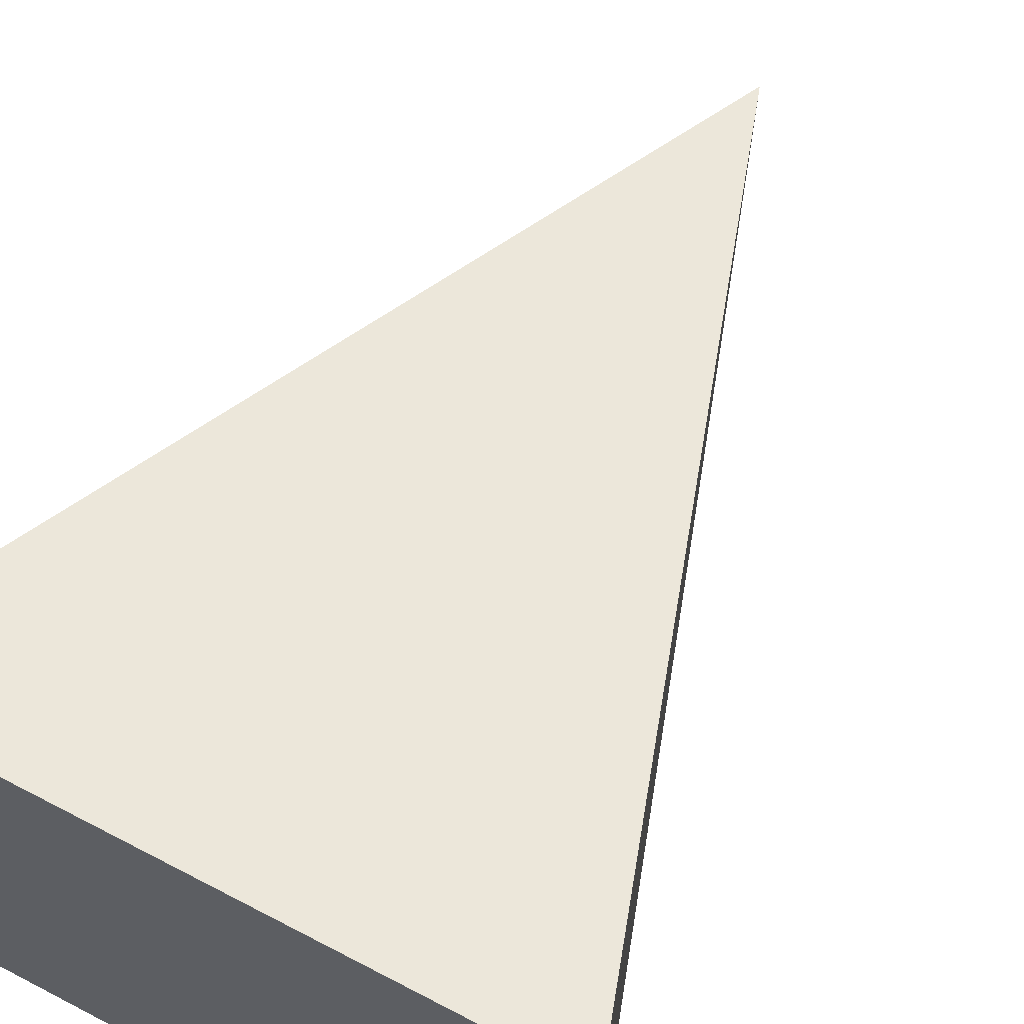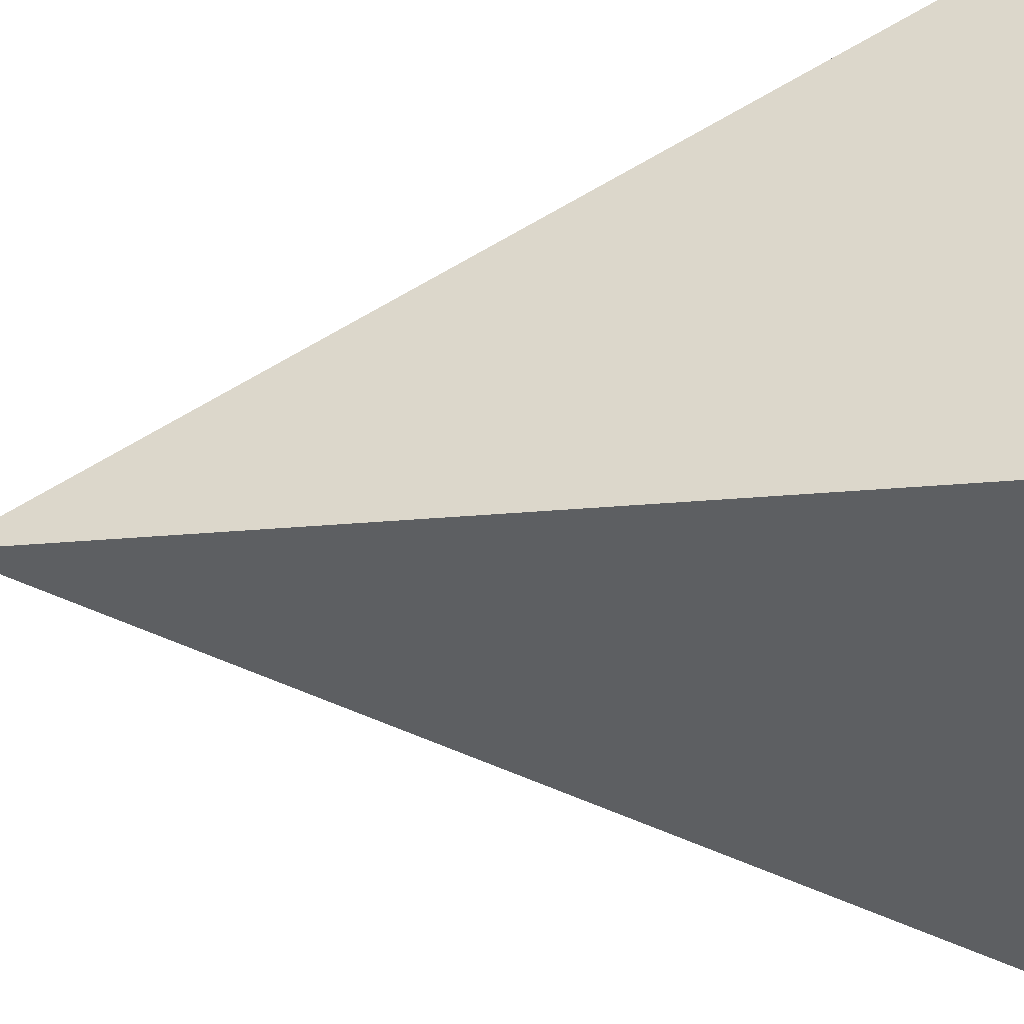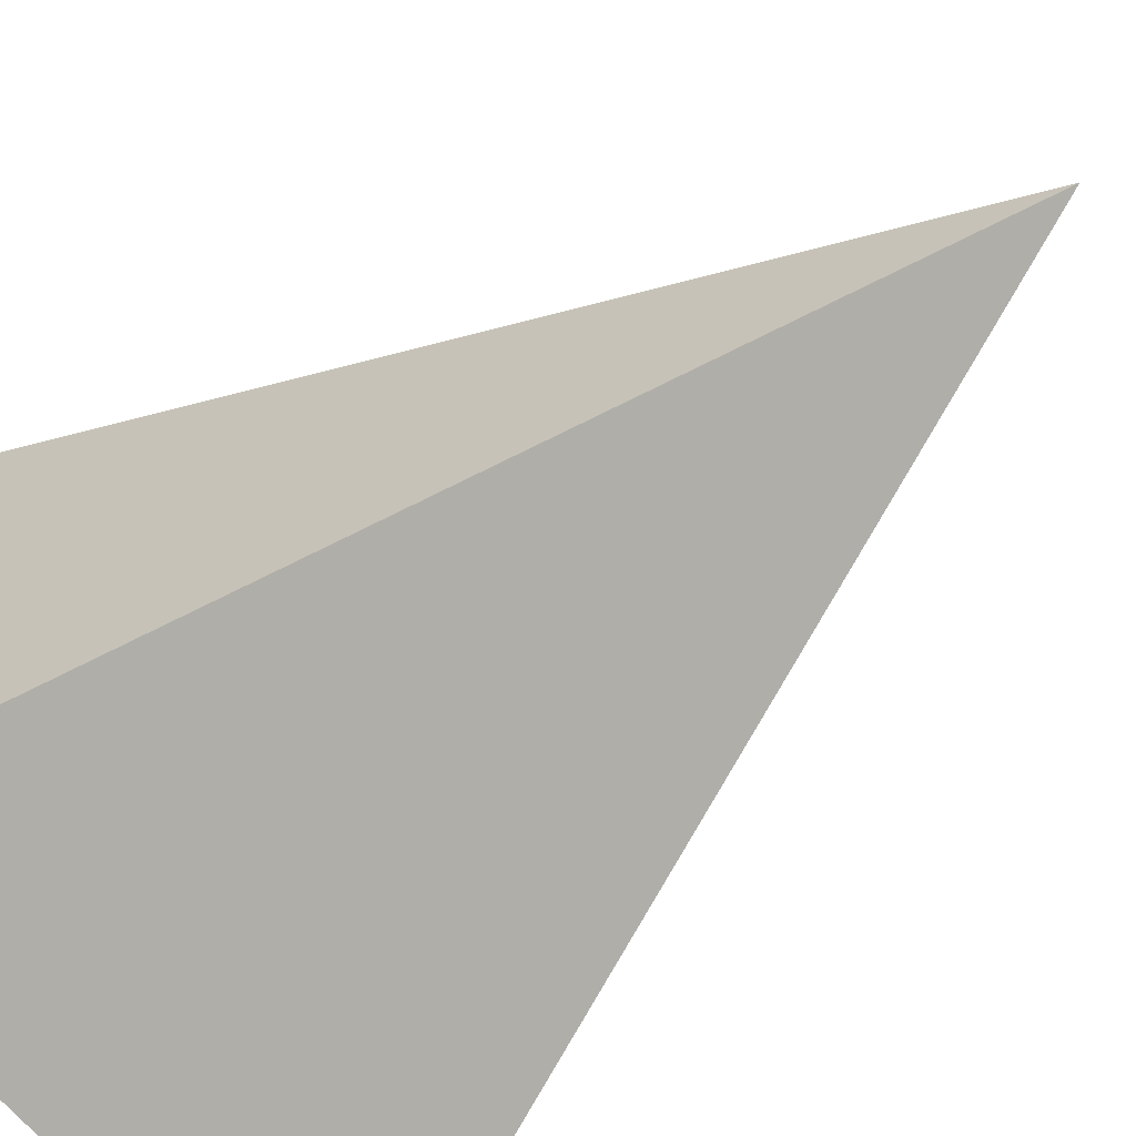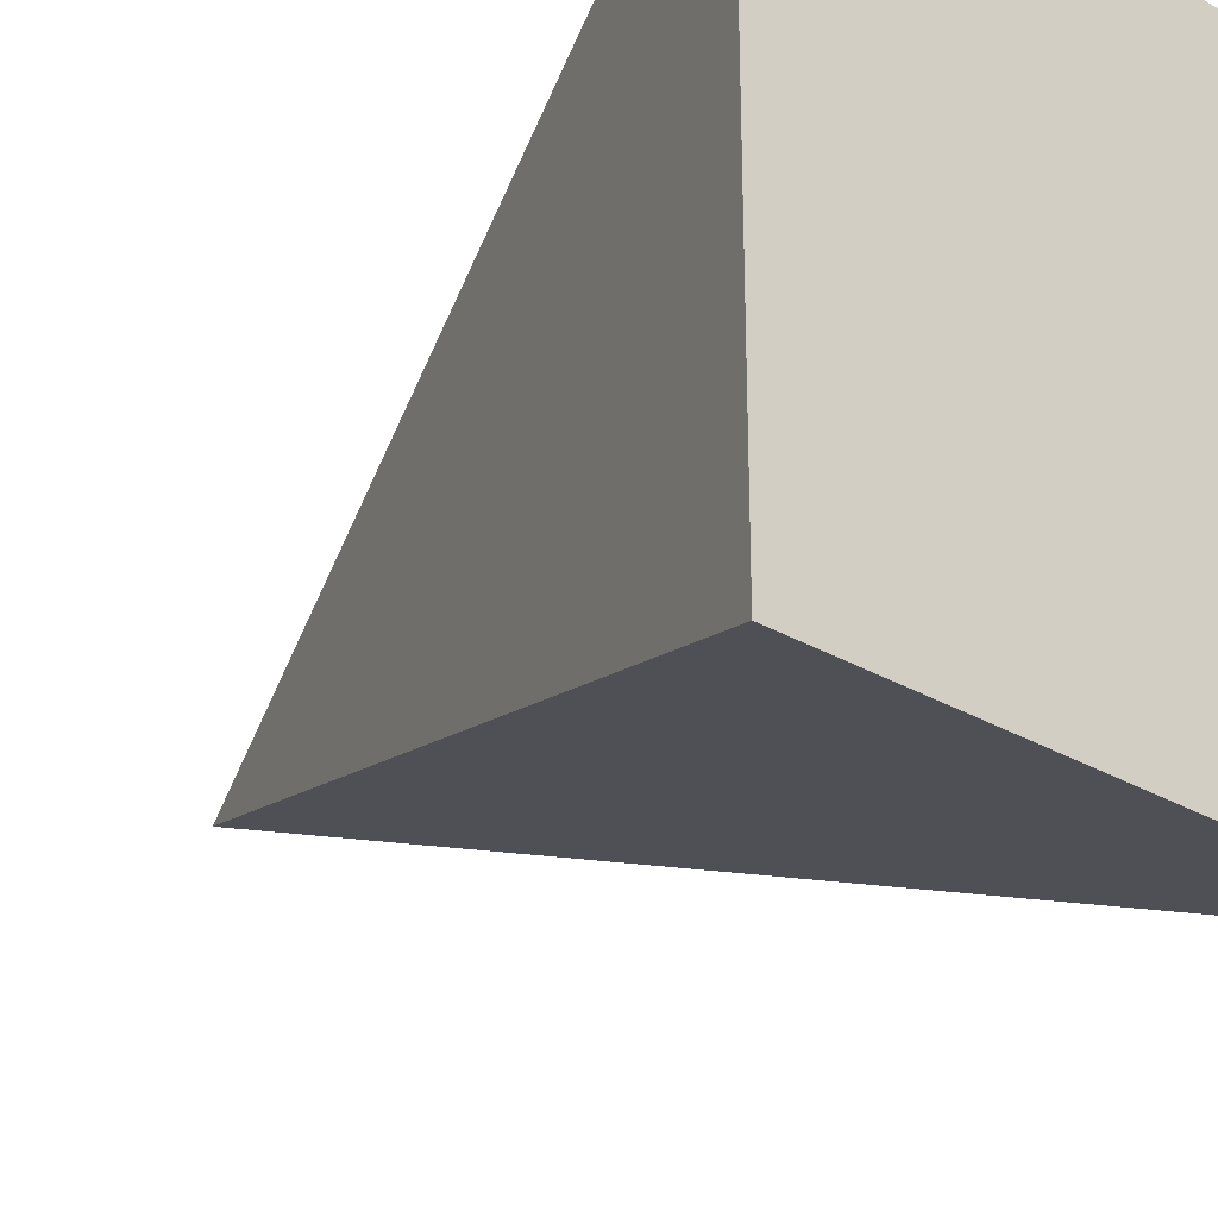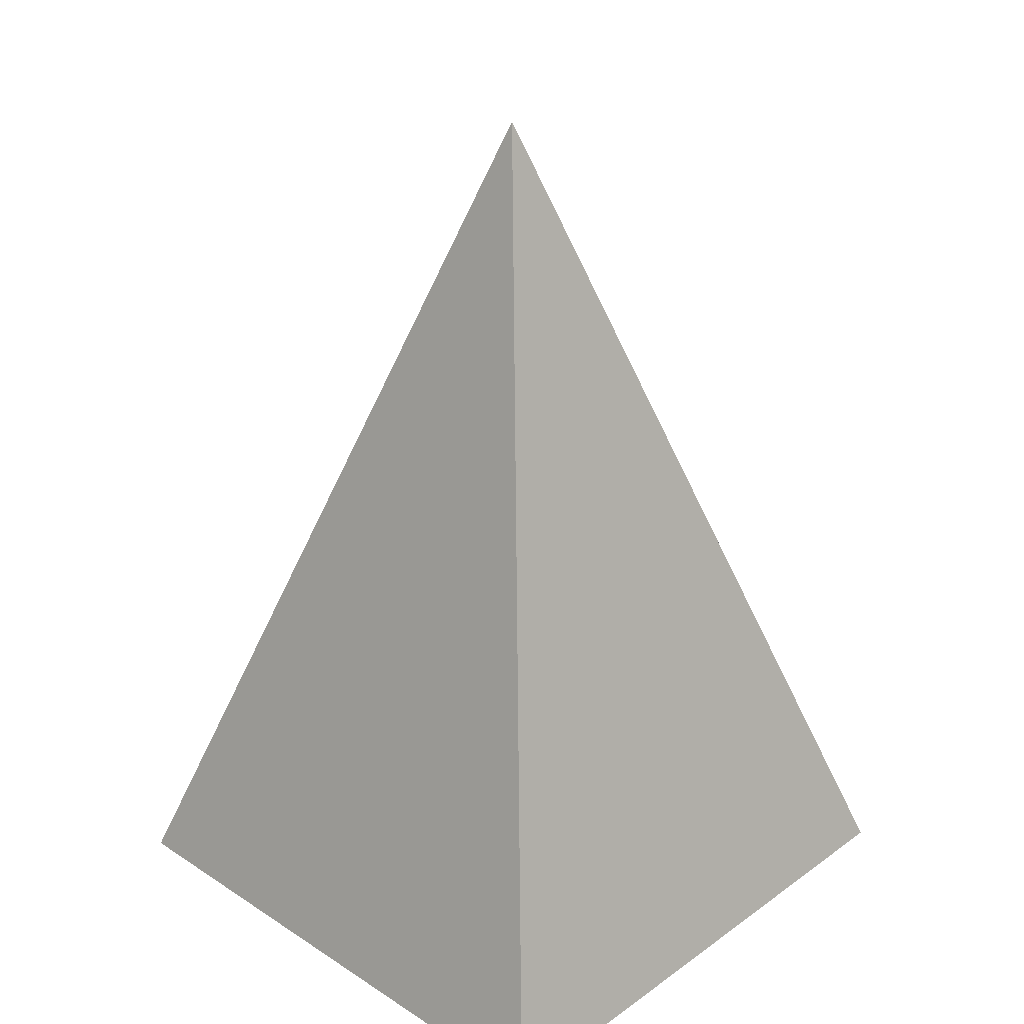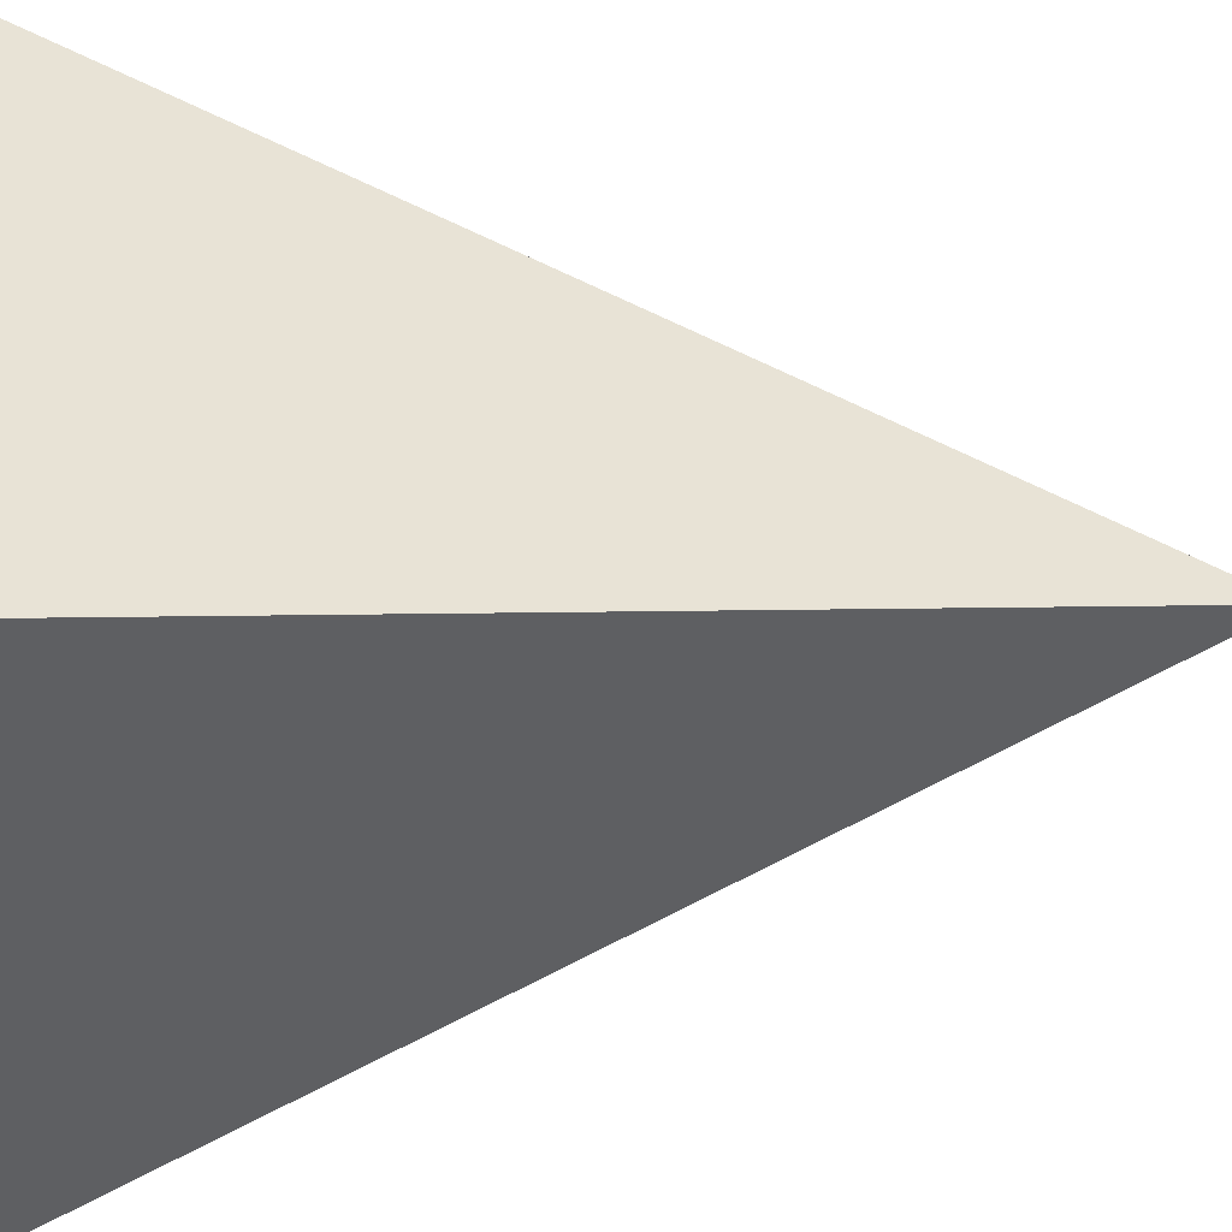
<metadata>
{"format":"obj","ext":"obj","renderer":"f3d","projection":"perspective","resolution":1024,"background":"white","views":[{"elev":64.9,"azim":27.8,"up":"+Z"},{"elev":45.1,"azim":-95.4,"up":"+Z"},{"elev":-66.0,"azim":129.5,"up":"+Z"},{"elev":-28.7,"azim":-41.2,"up":"+Z"},{"elev":28.7,"azim":133.6,"up":"+Y"},{"elev":44.3,"azim":88.6,"up":"+Z"}]}
</metadata>
<code>
o Cube
v 0.5 1.5 0.5
v 1 0 0
v 1 0 1
v 0 0 0
v 0 0 1
f 3 1 5
f 5 1 4
f 4 2 3 5
f 2 1 3
f 4 1 2

</code>
